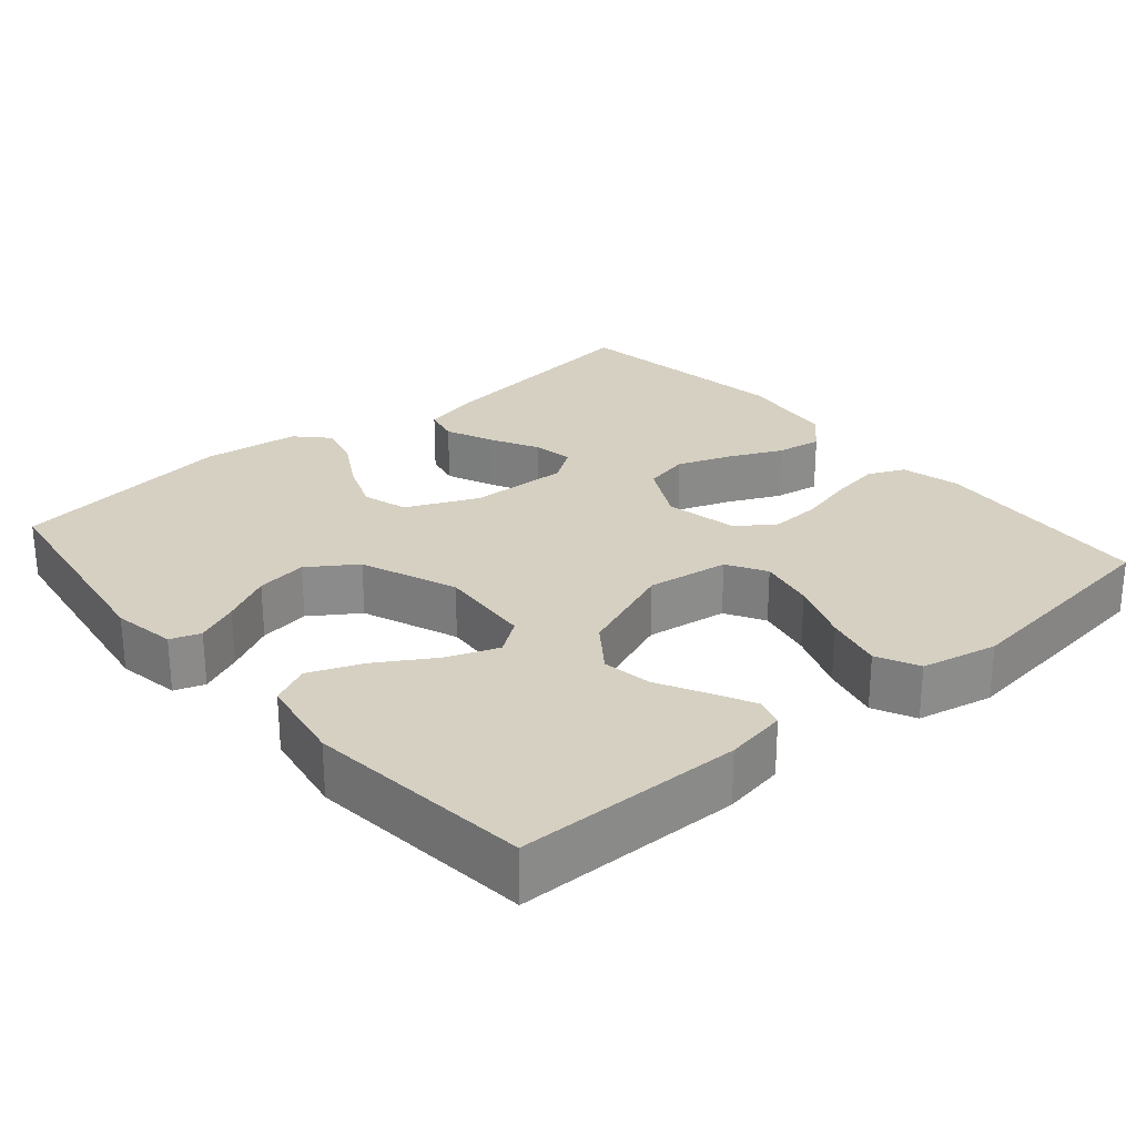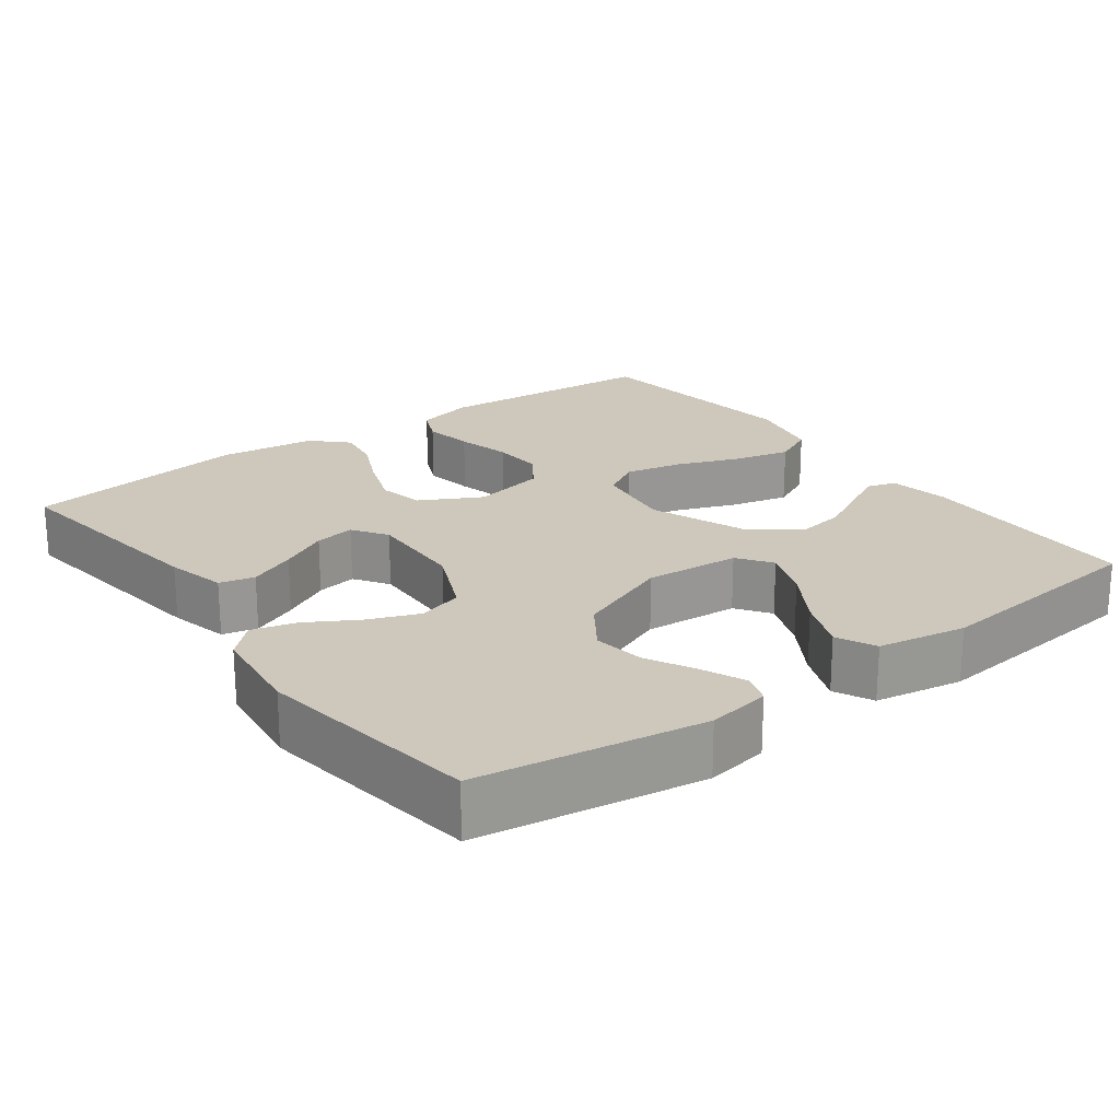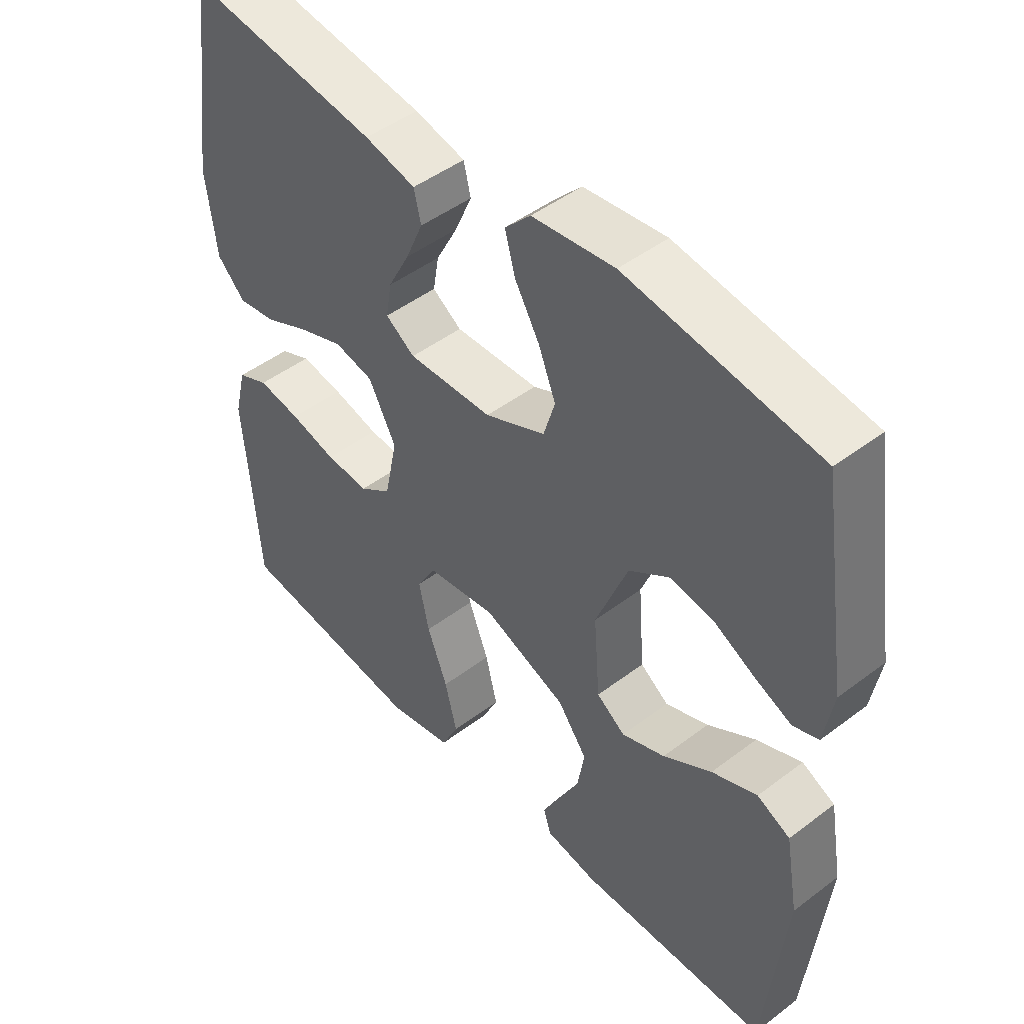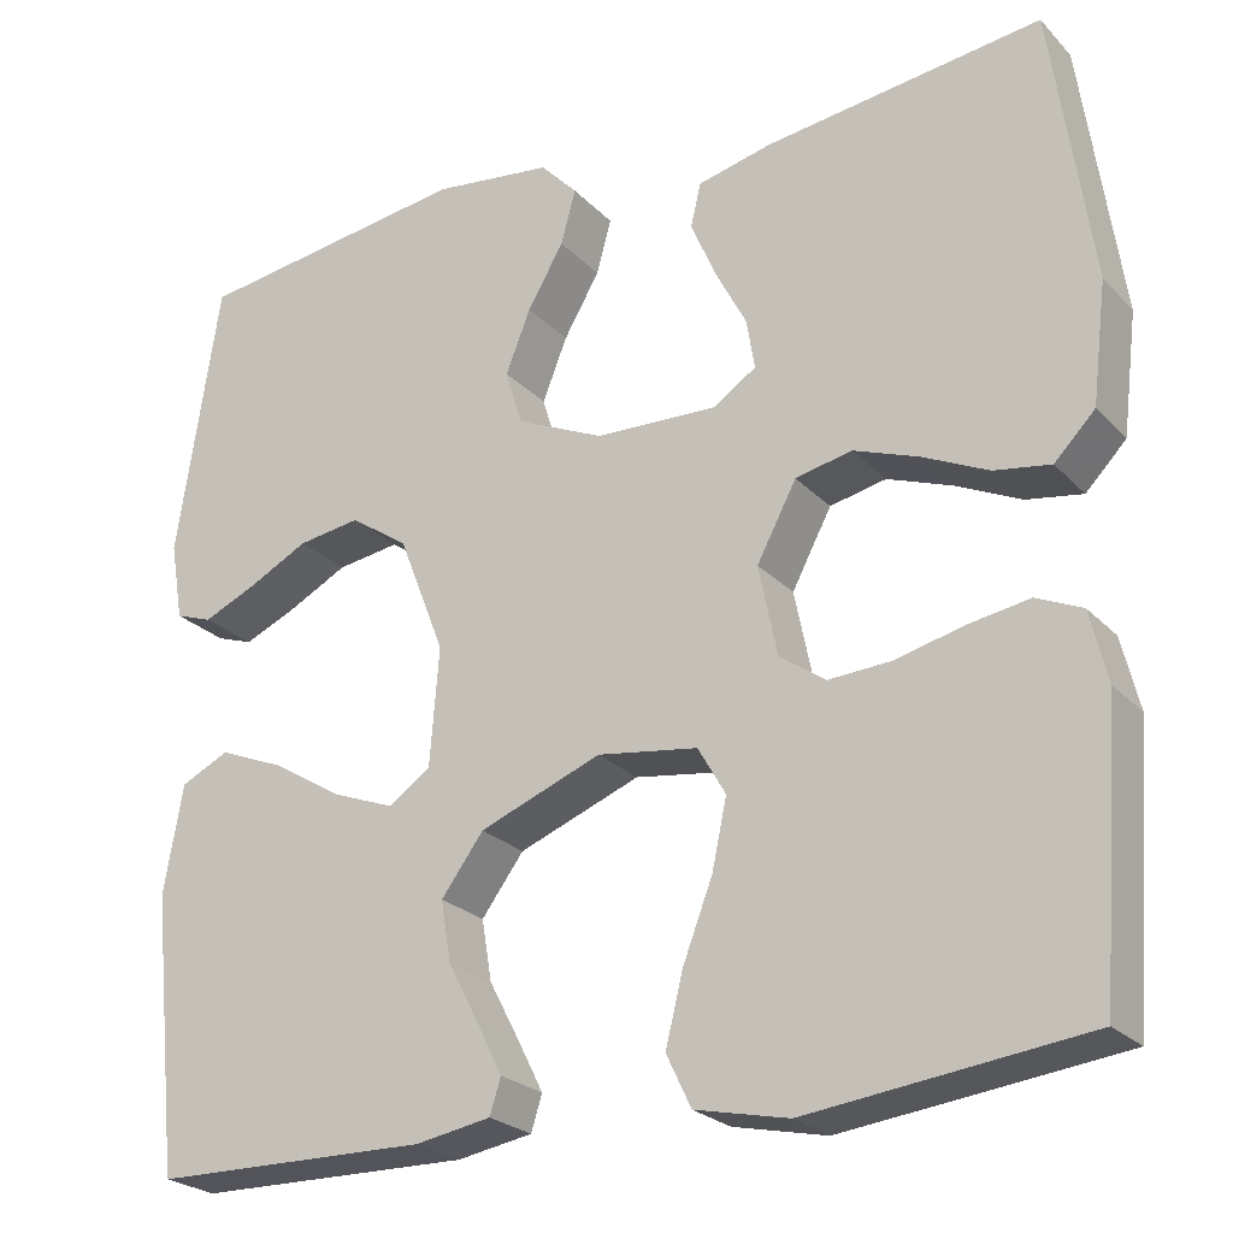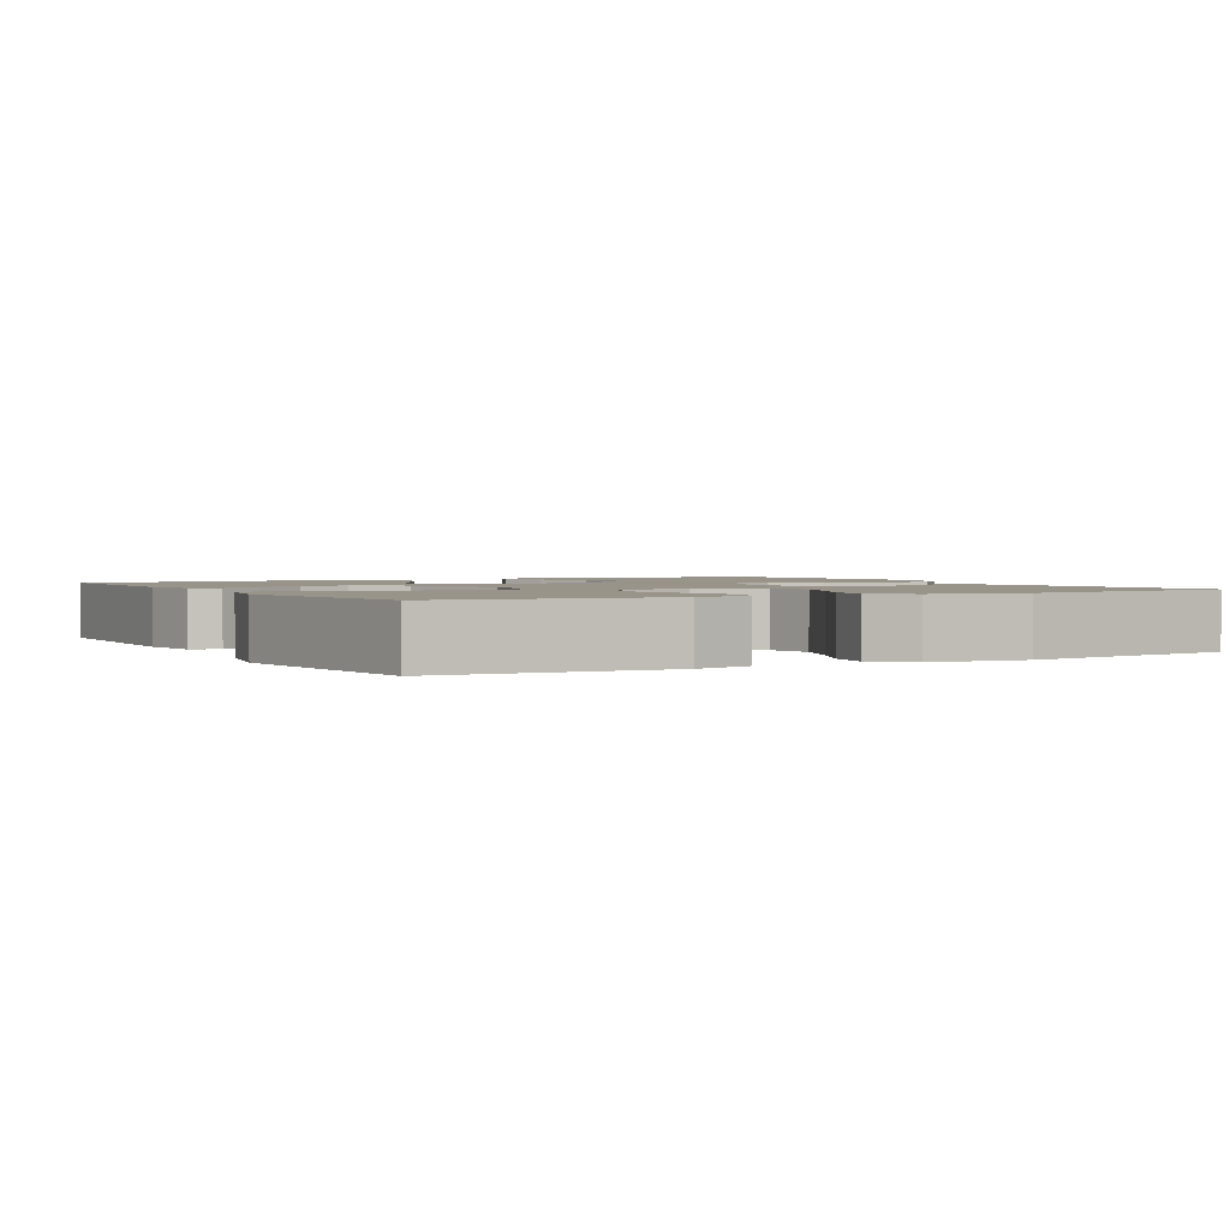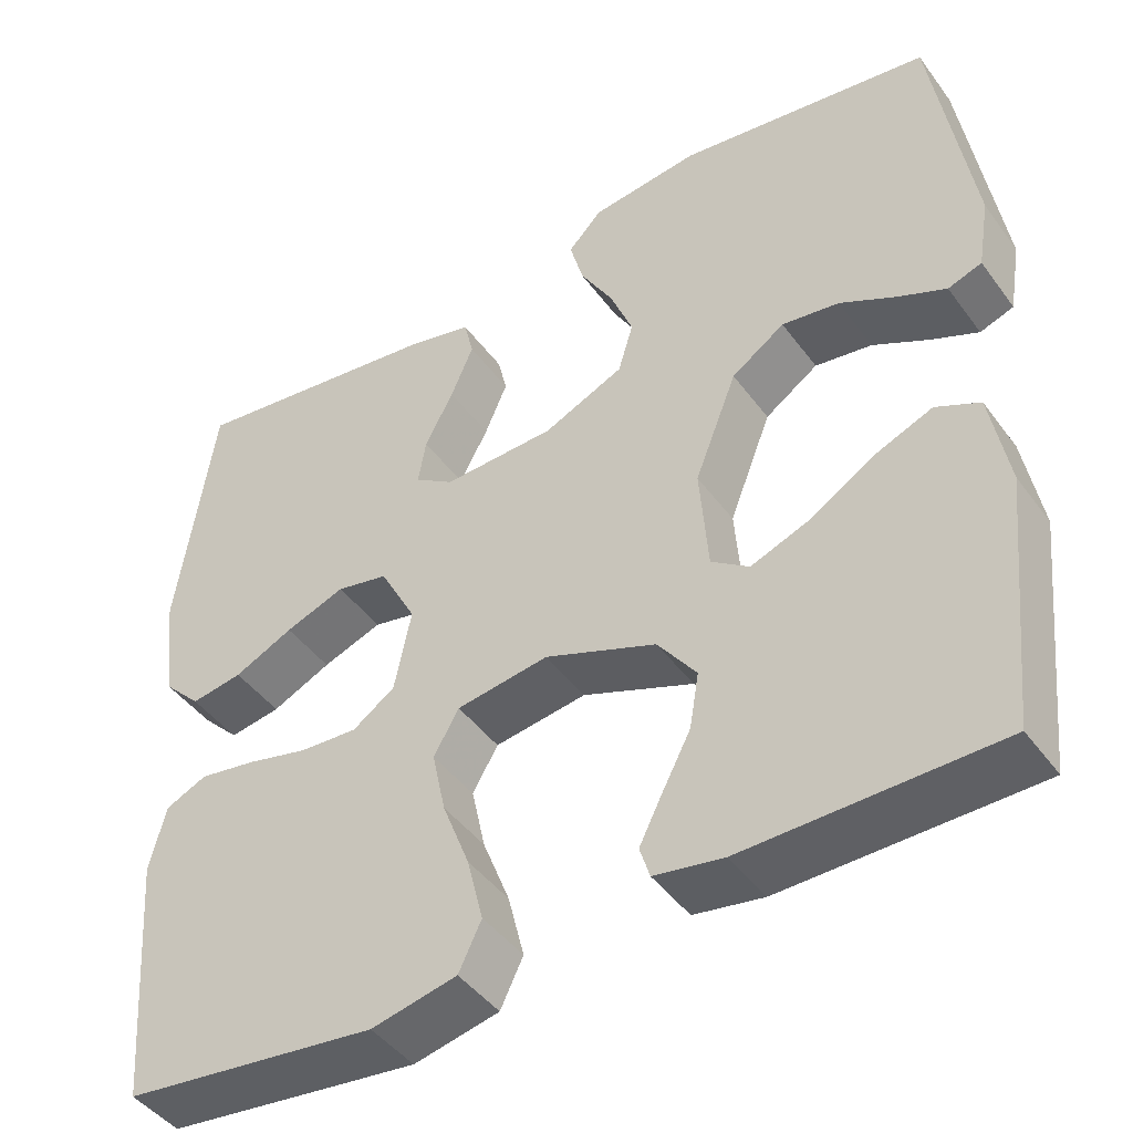
<metadata>
{"format":"obj","ext":"obj","renderer":"f3d","projection":"perspective","resolution":1024,"background":"white","views":[{"elev":26.5,"azim":139.3,"up":"+Y"},{"elev":21.8,"azim":53.4,"up":"+Y"},{"elev":47.3,"azim":49.4,"up":"+Z"},{"elev":-24.2,"azim":-148.2,"up":"+Z"},{"elev":1.8,"azim":-119.0,"up":"+Y"},{"elev":-44.7,"azim":33.8,"up":"+Z"}]}
</metadata>
<code>
v -0.5 0.07 -0.5
v -0.523 0.07 -0.2
v -0.504 0.07 -0.122
v -0.455 0.07 -0.1
v -0.388 0.07 -0.111
v -0.315 0.07 -0.129
v -0.247 0.07 -0.133
v -0.197 0.07 -0.098
v -0.177 0.07 0
v -0.22 0.07 0.081
v -0.281 0.07 0.094
v -0.352 0.07 0.068
v -0.422 0.07 0.035
v -0.483 0.07 0.025
v -0.527 0.07 0.07
v -0.543 0.07 0.2
v -0.5 0.07 0.5
v -0.2 0.07 0.461
v -0.12 0.07 0.442
v -0.109 0.07 0.395
v -0.136 0.07 0.332
v -0.17 0.07 0.267
v -0.179 0.07 0.213
v -0.133 0.07 0.182
v 0 0.07 0.187
v 0.095 0.07 0.23
v 0.113 0.07 0.29
v 0.086 0.07 0.358
v 0.047 0.07 0.425
v 0.031 0.07 0.484
v 0.071 0.07 0.526
v 0.2 0.07 0.542
v 0.5 0.07 0.5
v 0.546 0.07 0.2
v 0.532 0.07 0.116
v 0.492 0.07 0.102
v 0.435 0.07 0.127
v 0.369 0.07 0.161
v 0.301 0.07 0.171
v 0.238 0.07 0.128
v 0.188 0.07 0
v 0.198 0.07 -0.127
v 0.243 0.07 -0.159
v 0.311 0.07 -0.133
v 0.387 0.07 -0.086
v 0.458 0.07 -0.057
v 0.51 0.07 -0.082
v 0.531 0.07 -0.2
v 0.5 0.07 -0.5
v 0.2 0.07 -0.505
v 0.118 0.07 -0.491
v 0.106 0.07 -0.453
v 0.133 0.07 -0.399
v 0.167 0.07 -0.334
v 0.178 0.07 -0.268
v 0.132 0.07 -0.206
v 0 0.07 -0.155
v -0.109 0.07 -0.171
v -0.139 0.07 -0.223
v -0.123 0.07 -0.298
v -0.091 0.07 -0.381
v -0.072 0.07 -0.458
v -0.099 0.07 -0.514
v -0.2 0.07 -0.536
v -0.5 0 -0.5
v -0.523 0 -0.2
v -0.504 0 -0.122
v -0.455 0 -0.1
v -0.388 0 -0.111
v -0.315 0 -0.129
v -0.247 0 -0.133
v -0.197 0 -0.098
v -0.177 0 0
v -0.22 0 0.081
v -0.281 0 0.094
v -0.352 0 0.068
v -0.422 0 0.035
v -0.483 0 0.025
v -0.527 0 0.07
v -0.543 0 0.2
v -0.5 0 0.5
v -0.2 0 0.461
v -0.12 0 0.442
v -0.109 0 0.395
v -0.136 0 0.332
v -0.17 0 0.267
v -0.179 0 0.213
v -0.133 0 0.182
v 0 0 0.187
v 0.095 0 0.23
v 0.113 0 0.29
v 0.086 0 0.358
v 0.047 0 0.425
v 0.031 0 0.484
v 0.071 0 0.526
v 0.2 0 0.542
v 0.5 0 0.5
v 0.546 0 0.2
v 0.532 0 0.116
v 0.492 0 0.102
v 0.435 0 0.127
v 0.369 0 0.161
v 0.301 0 0.171
v 0.238 0 0.128
v 0.188 0 0
v 0.198 0 -0.127
v 0.243 0 -0.159
v 0.311 0 -0.133
v 0.387 0 -0.086
v 0.458 0 -0.057
v 0.51 0 -0.082
v 0.531 0 -0.2
v 0.5 0 -0.5
v 0.2 0 -0.505
v 0.118 0 -0.491
v 0.106 0 -0.453
v 0.133 0 -0.399
v 0.167 0 -0.334
v 0.178 0 -0.268
v 0.132 0 -0.206
v 0 0 -0.155
v -0.109 0 -0.171
v -0.139 0 -0.223
v -0.123 0 -0.298
v -0.091 0 -0.381
v -0.072 0 -0.458
v -0.099 0 -0.514
v -0.2 0 -0.536
f 4 5 6
f 3 4 6
f 2 3 6
f 1 2 6
f 64 1 6
f 63 64 6
f 62 63 6
f 61 62 6
f 60 61 6
f 59 60 6 7
f 58 59 7 8
f 57 58 8 9
f 56 57 9 10
f 52 53 54
f 51 52 54
f 50 51 54
f 49 50 54
f 48 49 54
f 47 48 54
f 46 47 54
f 45 46 54
f 44 45 54
f 43 44 54 55
f 42 43 55 56
f 36 37 38
f 35 36 38
f 34 35 38
f 33 34 38
f 32 33 38
f 31 32 38
f 30 31 38
f 29 30 38
f 28 29 38
f 27 28 38 39
f 26 27 39 40
f 20 21 22
f 19 20 22
f 18 19 22
f 17 18 22
f 16 17 22
f 15 16 22
f 14 15 22
f 13 14 22
f 12 13 22
f 11 12 22 23
f 10 11 23 24
f 10 24 25
f 56 10 25
f 42 56 25
f 41 42 25
f 25 26 40 41
f 70 69 68
f 70 68 67
f 70 67 66
f 70 66 65
f 70 65 128
f 70 128 127
f 70 127 126
f 70 126 125
f 70 125 124
f 71 70 124 123
f 72 71 123 122
f 73 72 122 121
f 74 73 121 120
f 118 117 116
f 118 116 115
f 118 115 114
f 118 114 113
f 118 113 112
f 118 112 111
f 118 111 110
f 118 110 109
f 118 109 108
f 119 118 108 107
f 120 119 107 106
f 102 101 100
f 102 100 99
f 102 99 98
f 102 98 97
f 102 97 96
f 102 96 95
f 102 95 94
f 102 94 93
f 102 93 92
f 103 102 92 91
f 104 103 91 90
f 86 85 84
f 86 84 83
f 86 83 82
f 86 82 81
f 86 81 80
f 86 80 79
f 86 79 78
f 86 78 77
f 86 77 76
f 87 86 76 75
f 88 87 75 74
f 89 88 74
f 89 74 120
f 89 120 106
f 89 106 105
f 105 104 90 89
f 1 65 66 2
f 2 66 67 3
f 3 67 68 4
f 4 68 69 5
f 5 69 70 6
f 6 70 71 7
f 7 71 72 8
f 8 72 73 9
f 9 73 74 10
f 10 74 75 11
f 11 75 76 12
f 12 76 77 13
f 13 77 78 14
f 14 78 79 15
f 15 79 80 16
f 16 80 81 17
f 17 81 82 18
f 18 82 83 19
f 19 83 84 20
f 20 84 85 21
f 21 85 86 22
f 22 86 87 23
f 23 87 88 24
f 24 88 89 25
f 25 89 90 26
f 26 90 91 27
f 27 91 92 28
f 28 92 93 29
f 29 93 94 30
f 30 94 95 31
f 31 95 96 32
f 32 96 97 33
f 33 97 98 34
f 34 98 99 35
f 35 99 100 36
f 36 100 101 37
f 37 101 102 38
f 38 102 103 39
f 39 103 104 40
f 40 104 105 41
f 41 105 106 42
f 42 106 107 43
f 43 107 108 44
f 44 108 109 45
f 45 109 110 46
f 46 110 111 47
f 47 111 112 48
f 48 112 113 49
f 49 113 114 50
f 50 114 115 51
f 51 115 116 52
f 52 116 117 53
f 53 117 118 54
f 54 118 119 55
f 55 119 120 56
f 56 120 121 57
f 57 121 122 58
f 58 122 123 59
f 59 123 124 60
f 60 124 125 61
f 61 125 126 62
f 62 126 127 63
f 63 127 128 64
f 64 128 65 1

</code>
